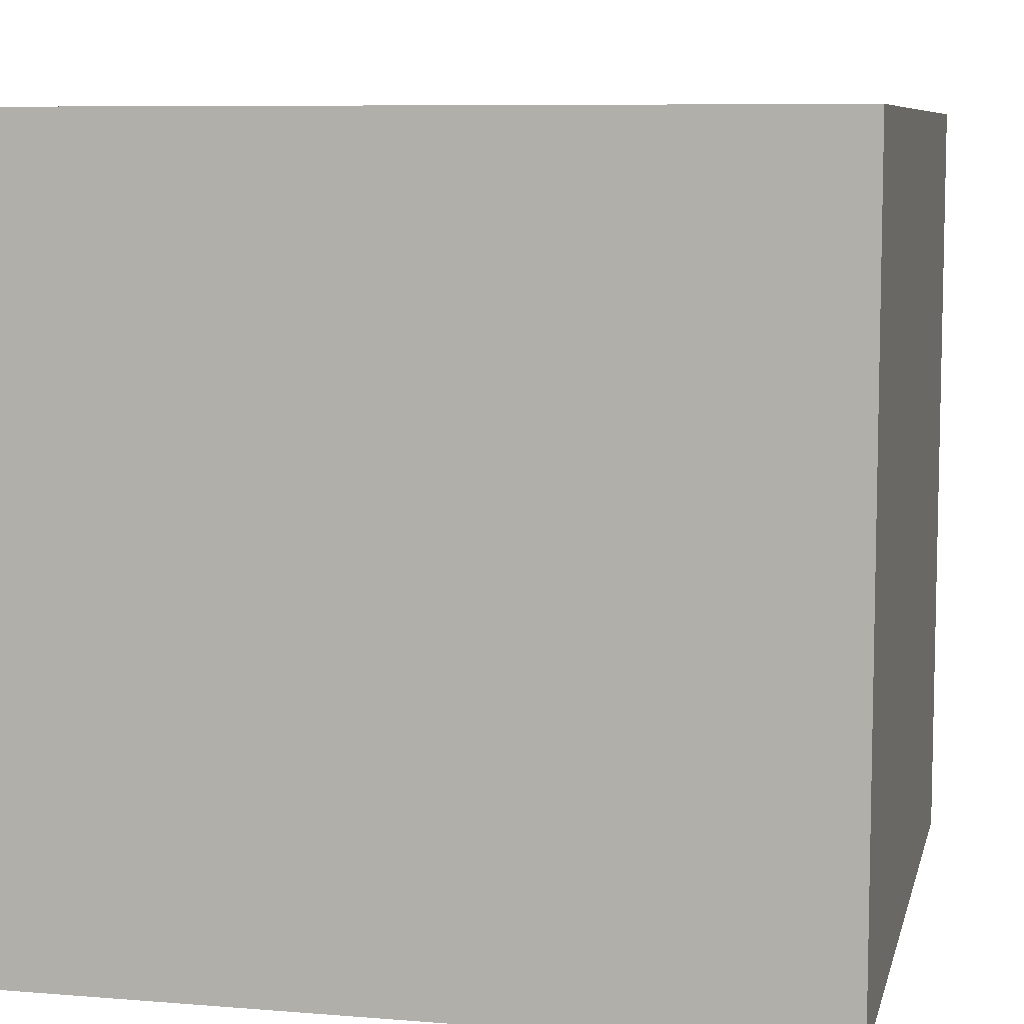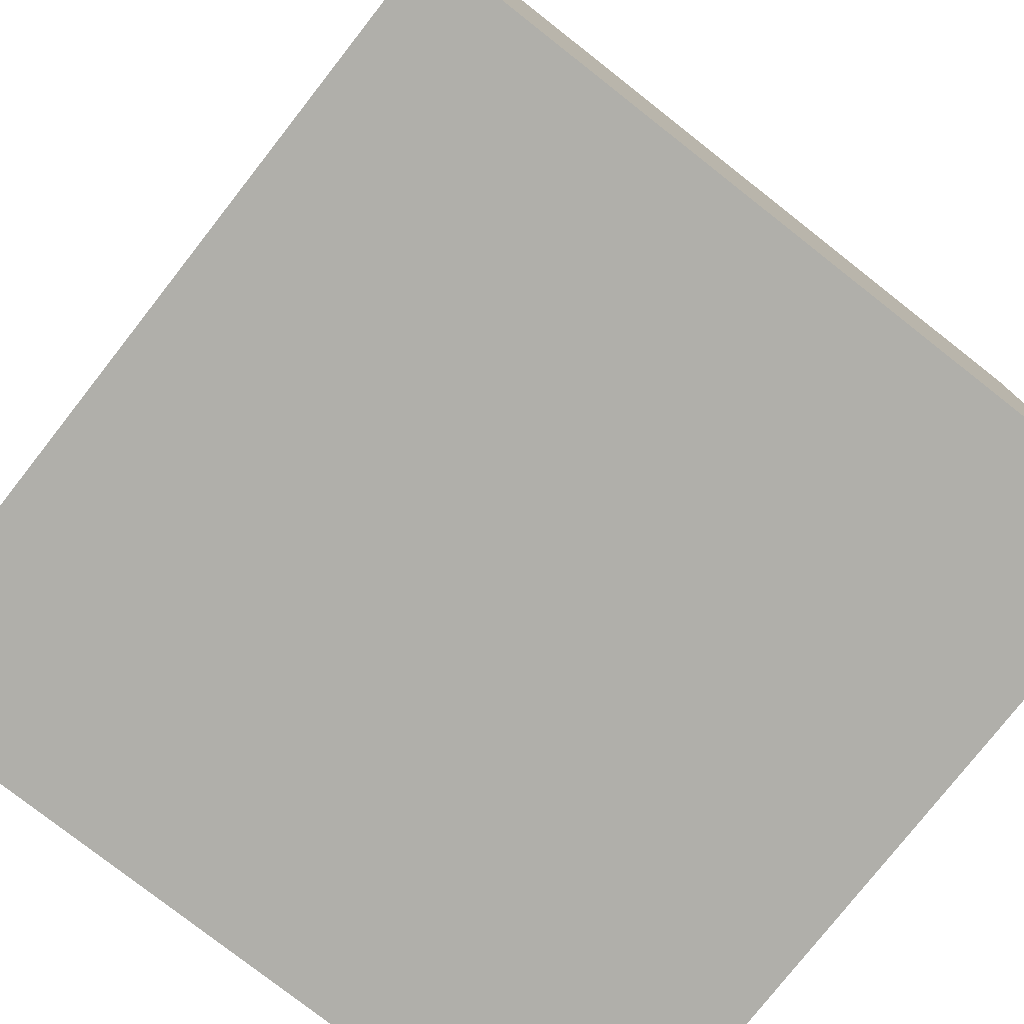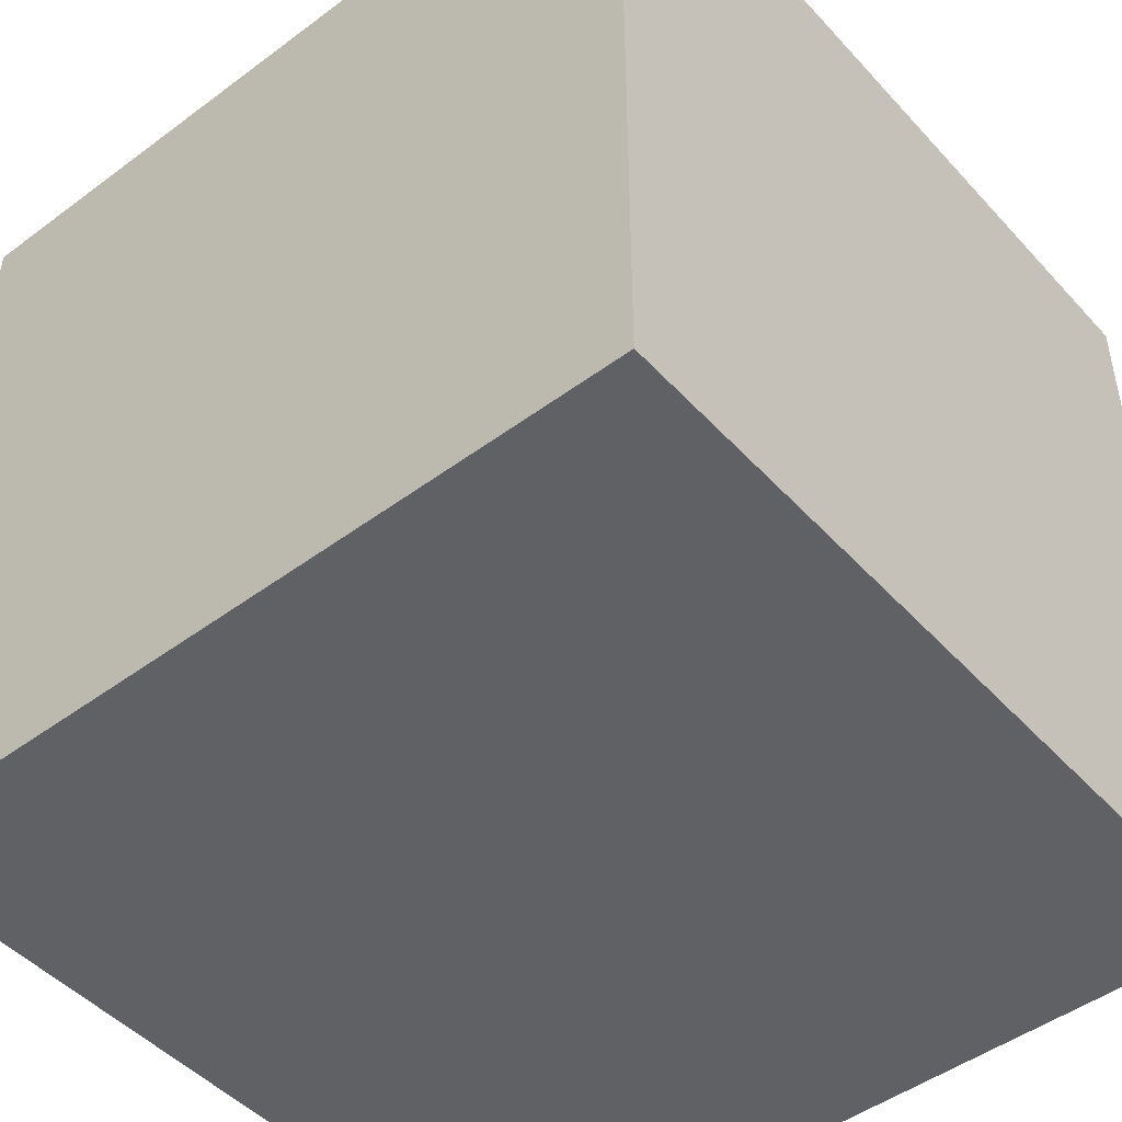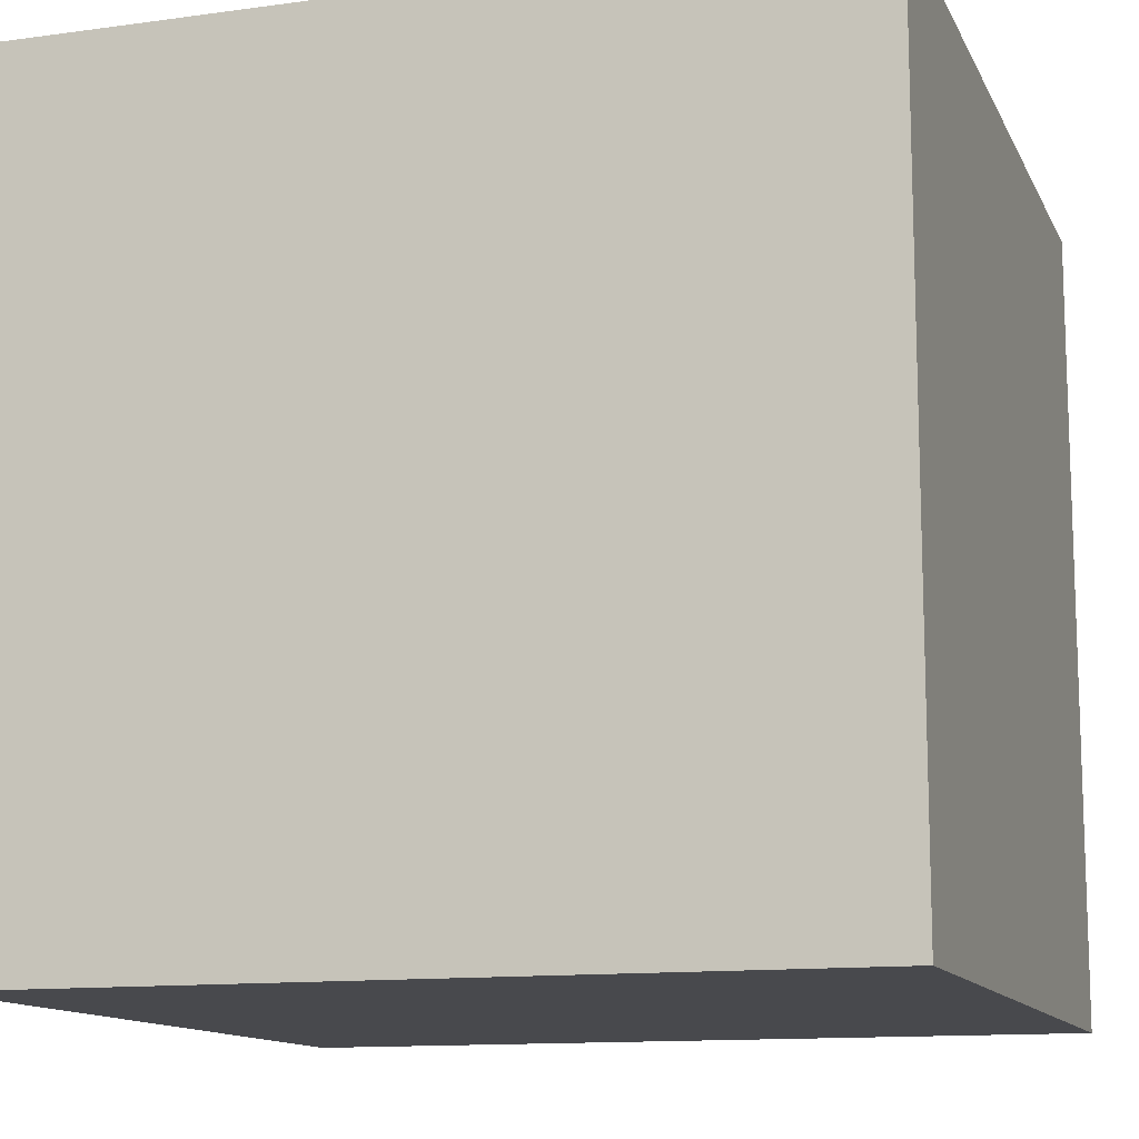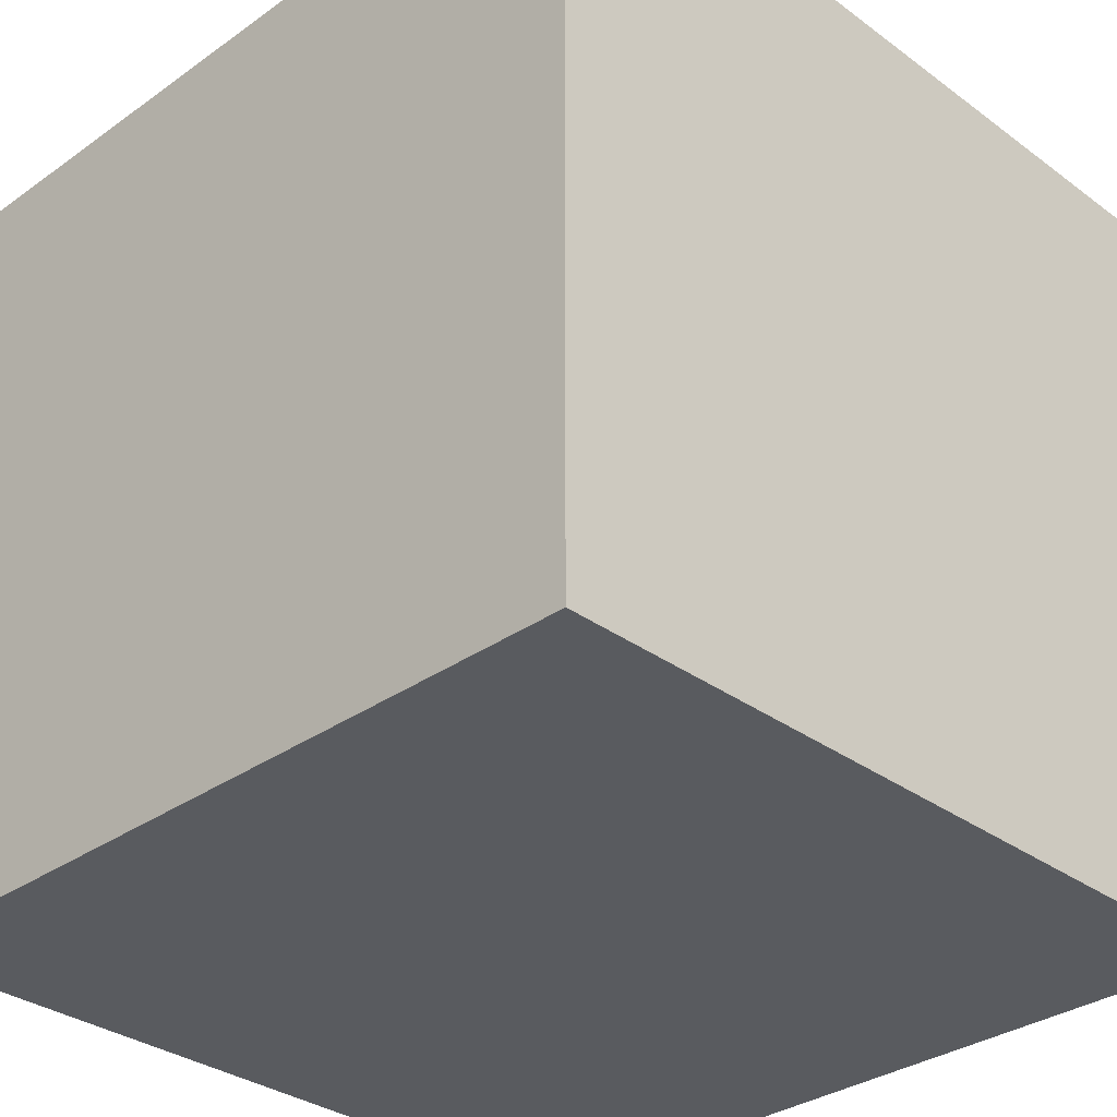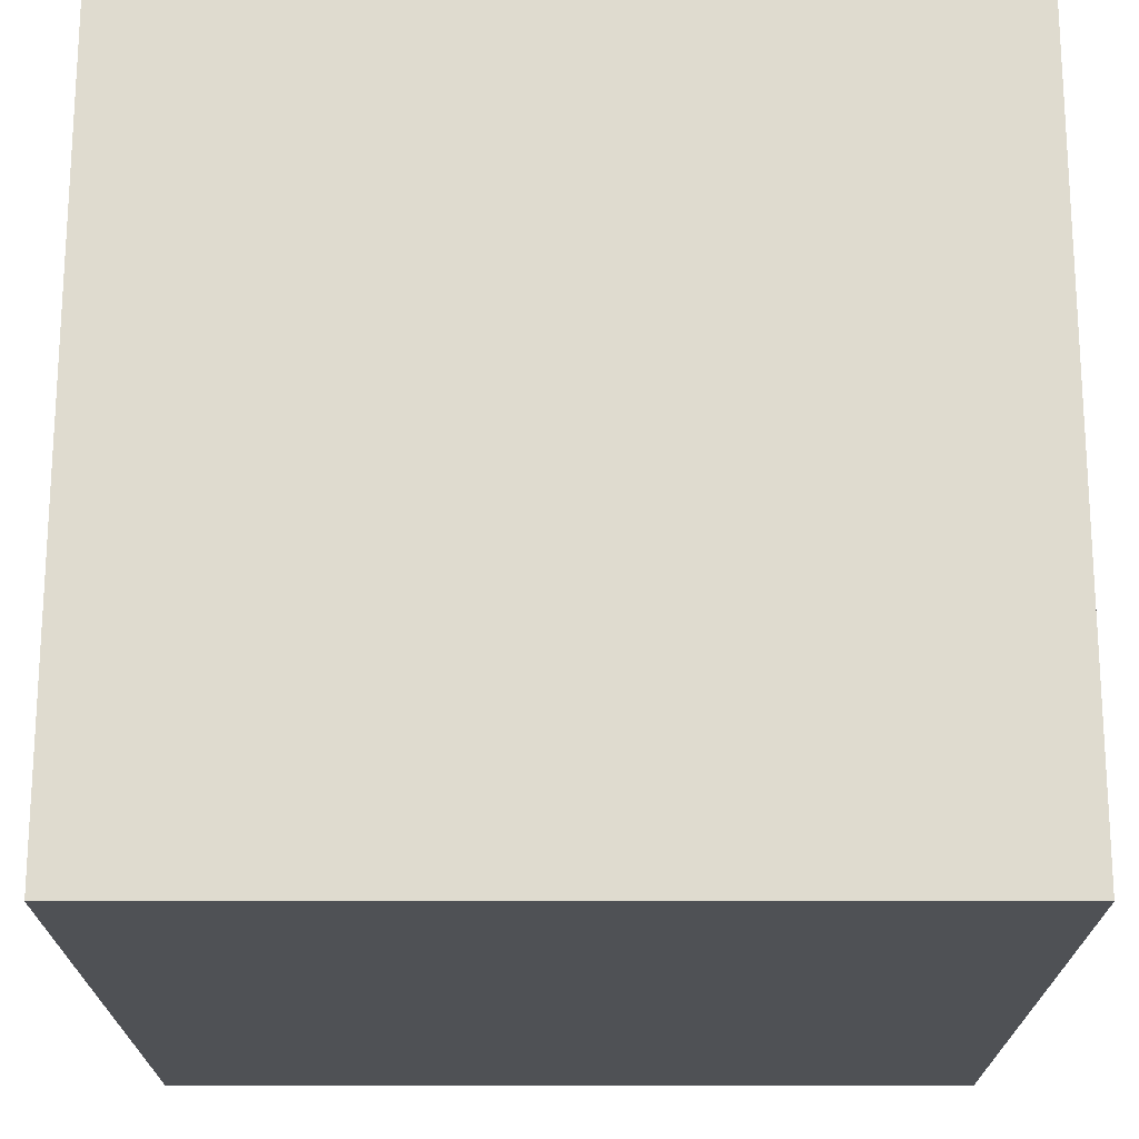
<metadata>
{"format":"obj","ext":"obj","renderer":"f3d","projection":"perspective","resolution":1024,"background":"white","views":[{"elev":7.9,"azim":-77.2,"up":"+Z"},{"elev":-78.0,"azim":51.9,"up":"+Z"},{"elev":-47.6,"azim":-50.1,"up":"+Y"},{"elev":-12.5,"azim":17.8,"up":"+Z"},{"elev":-32.5,"azim":-45.5,"up":"+Z"},{"elev":-19.5,"azim":180.0,"up":"+Y"}]}
</metadata>
<code>
v 1 1 -1
v 1 -1 -1
v -1 -1 -1
v -1 1 -1
v 1 1 1
v 1 -1 1
v -1 -1 1
v -1 1 1
f 2 4 1
f 2 3 4
f 8 6 5
f 5 2 1
f 6 3 2
f 7 4 3
f 1 8 5
f 8 7 6
f 5 6 2
f 6 7 3
f 7 8 4
f 1 4 8

</code>
